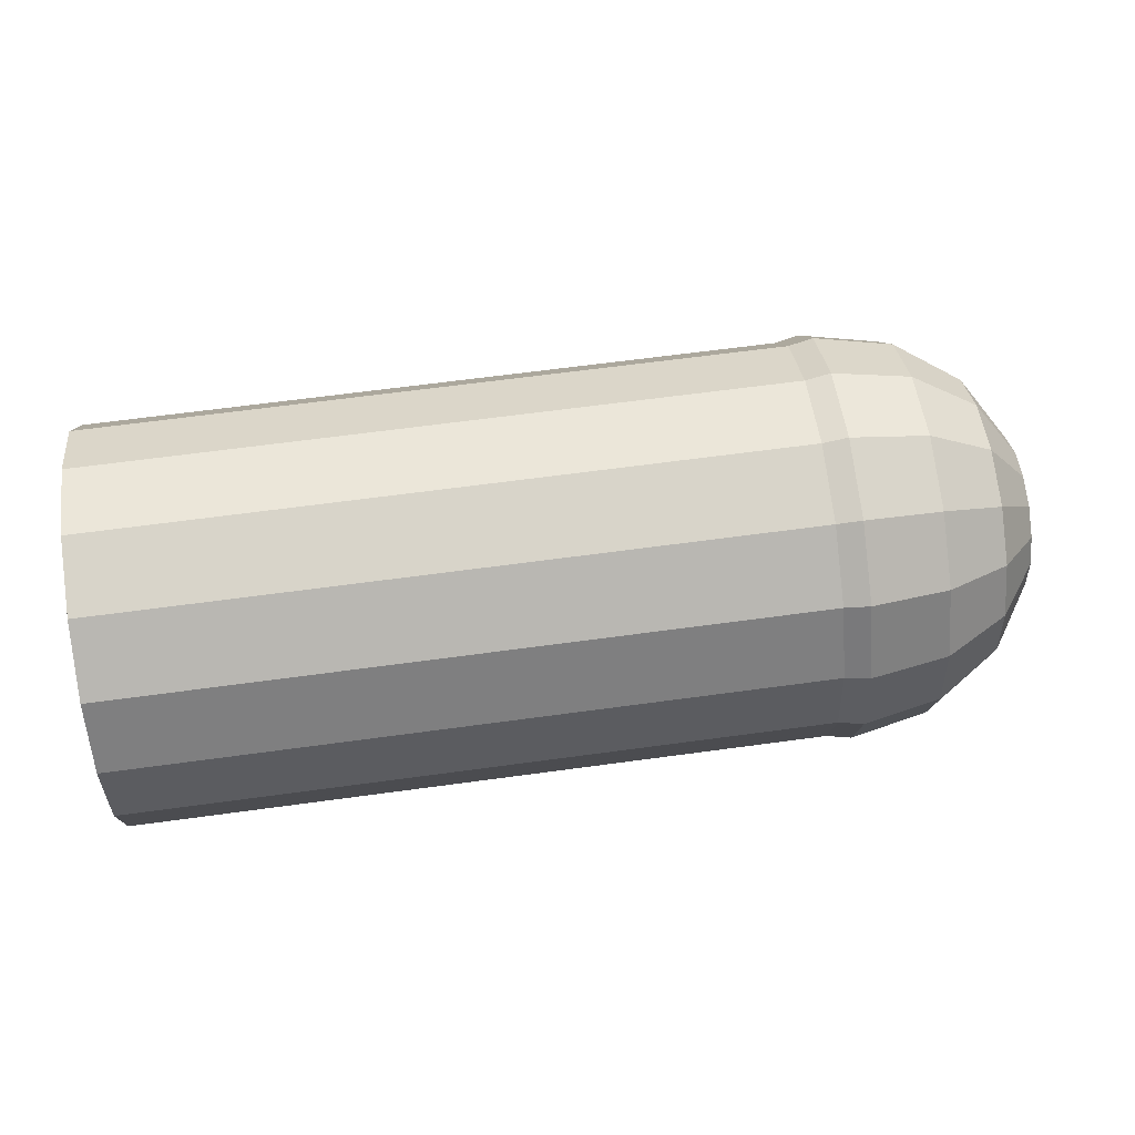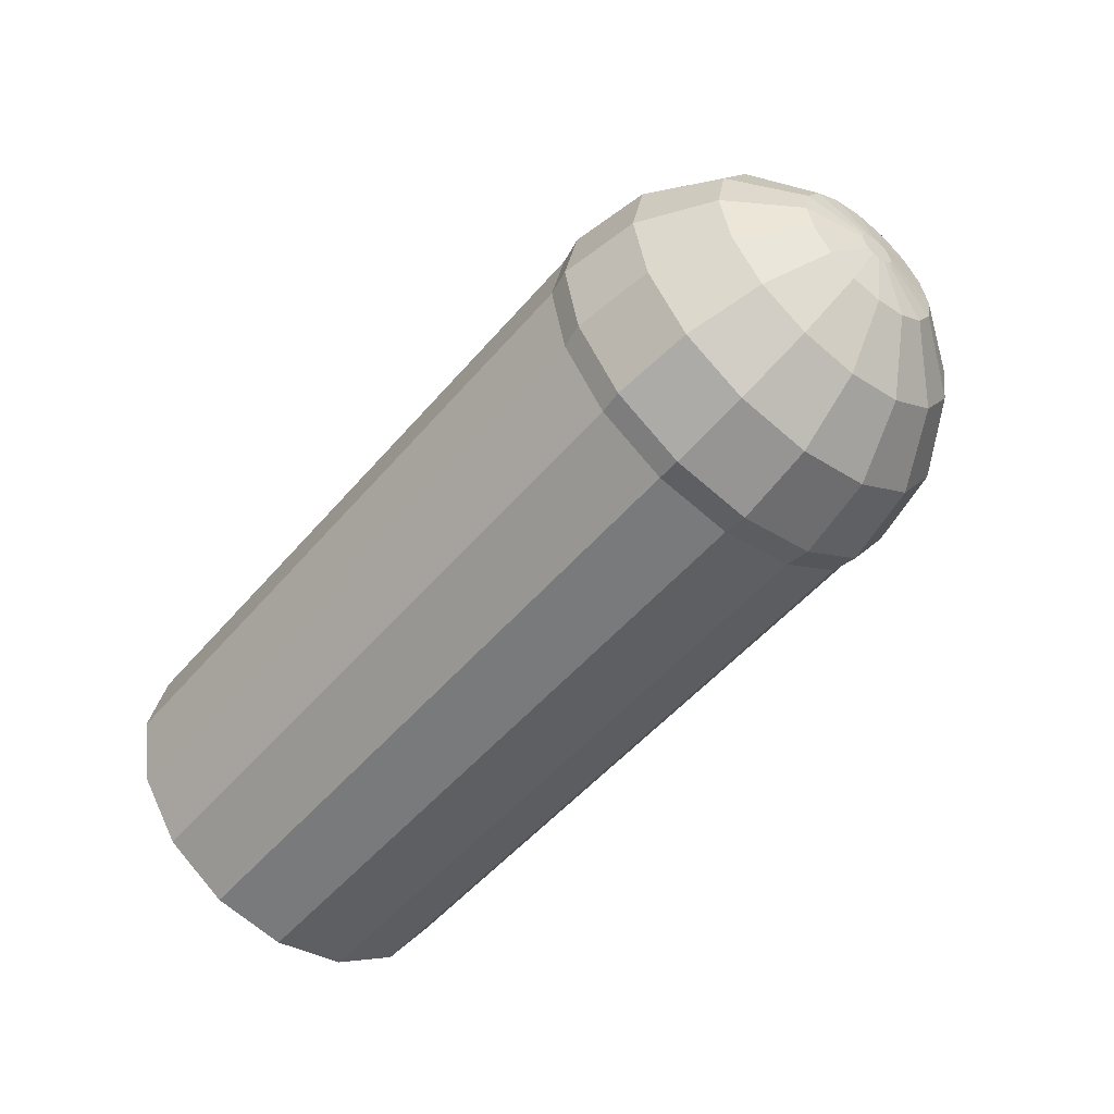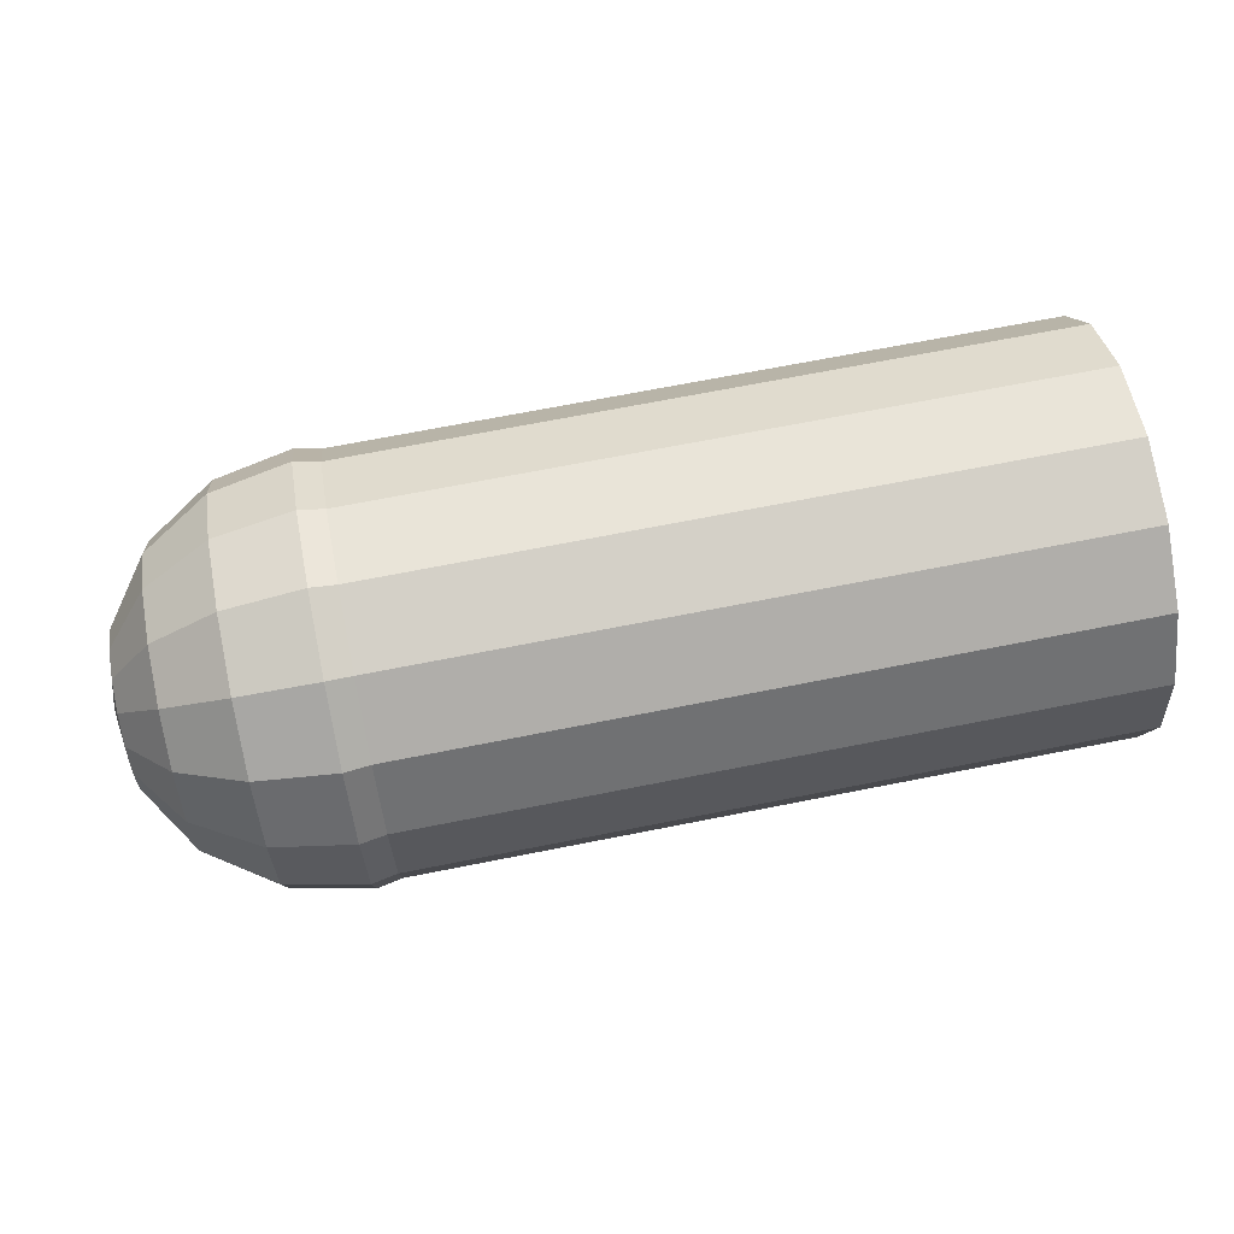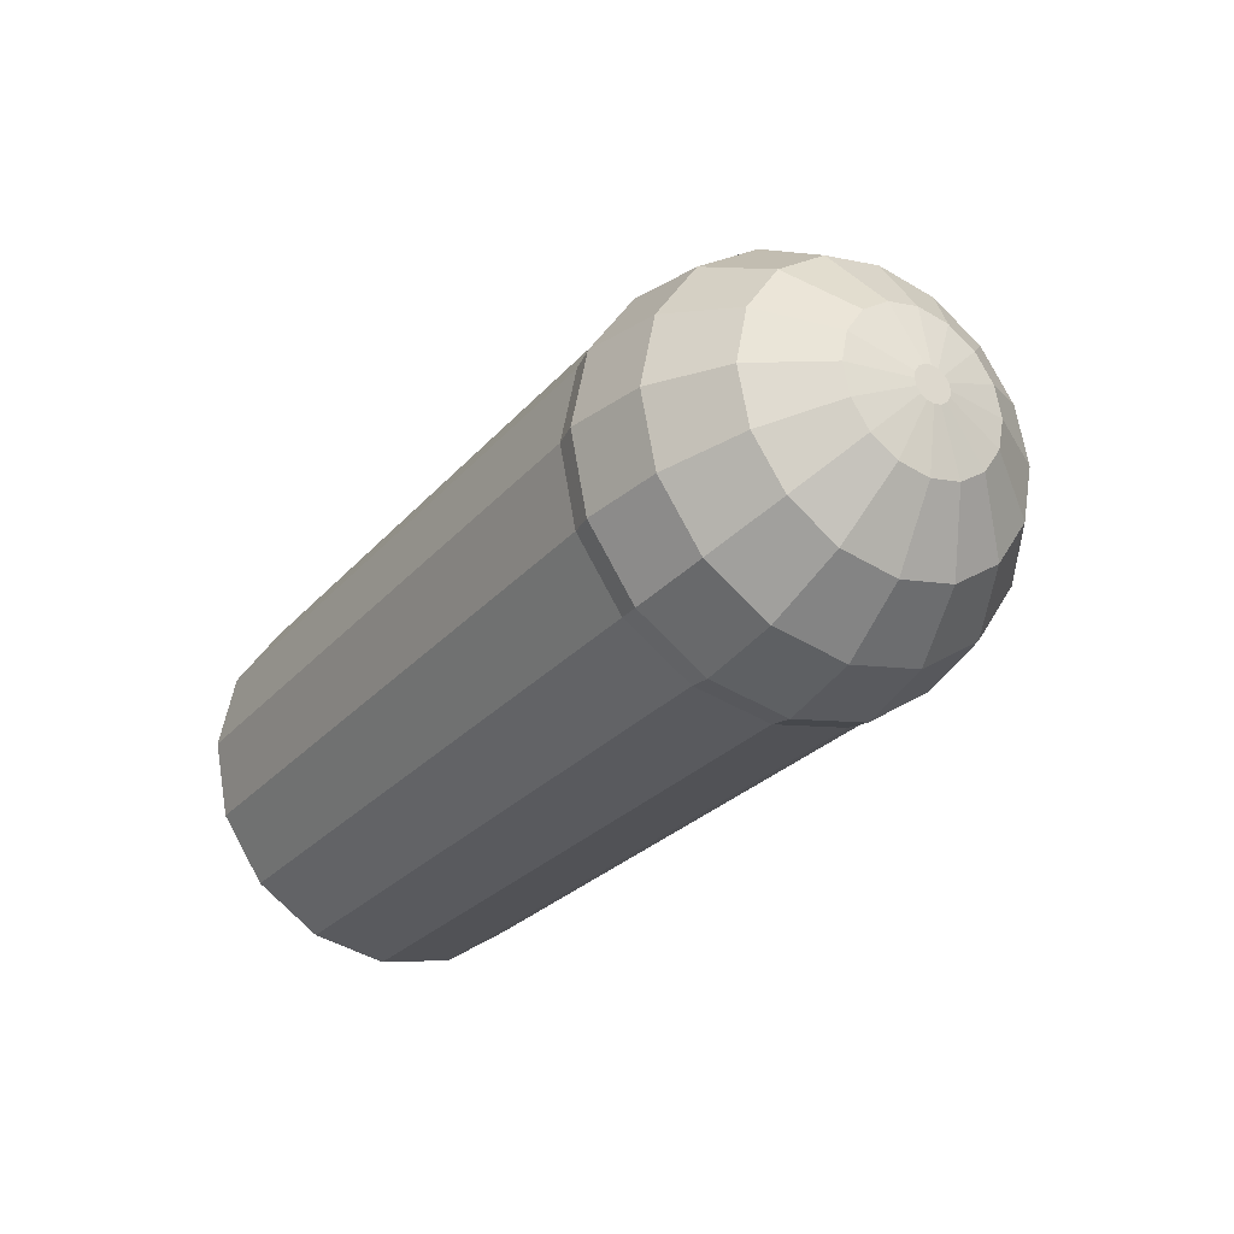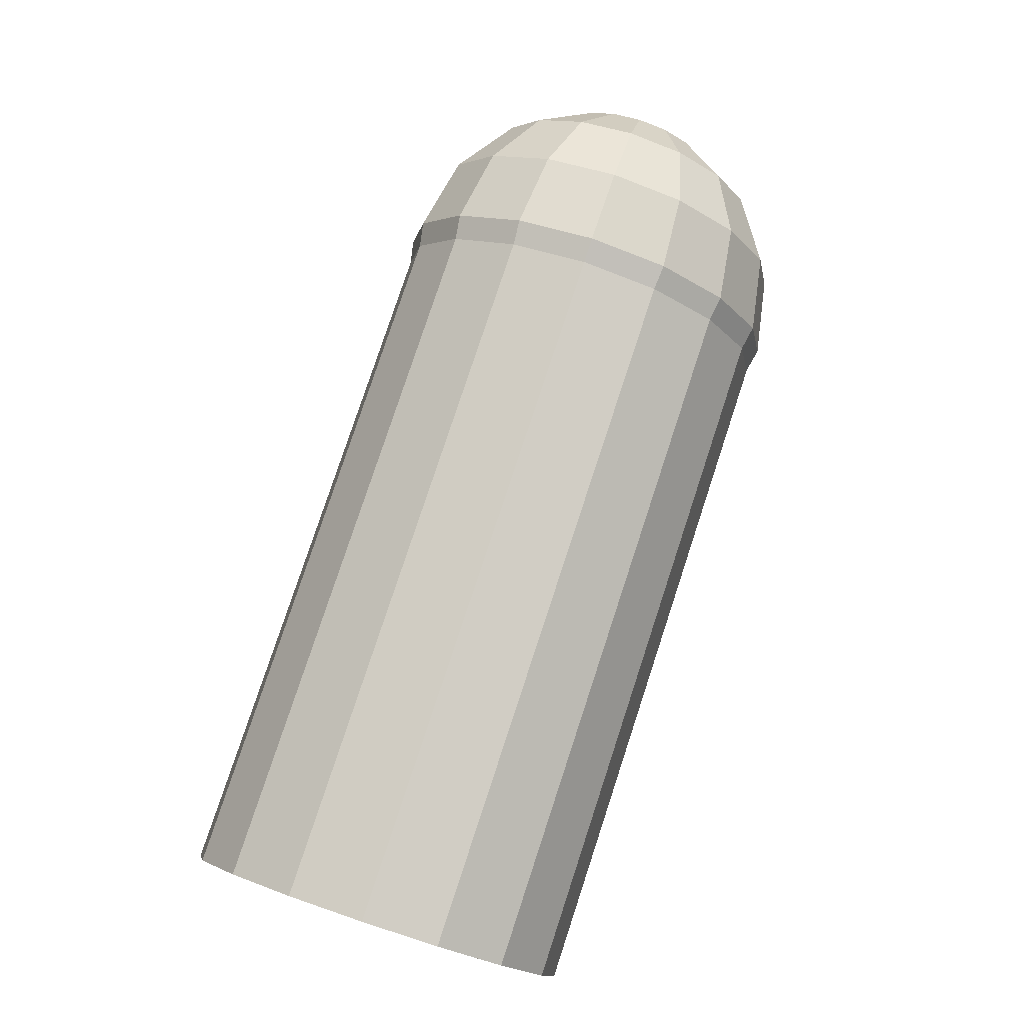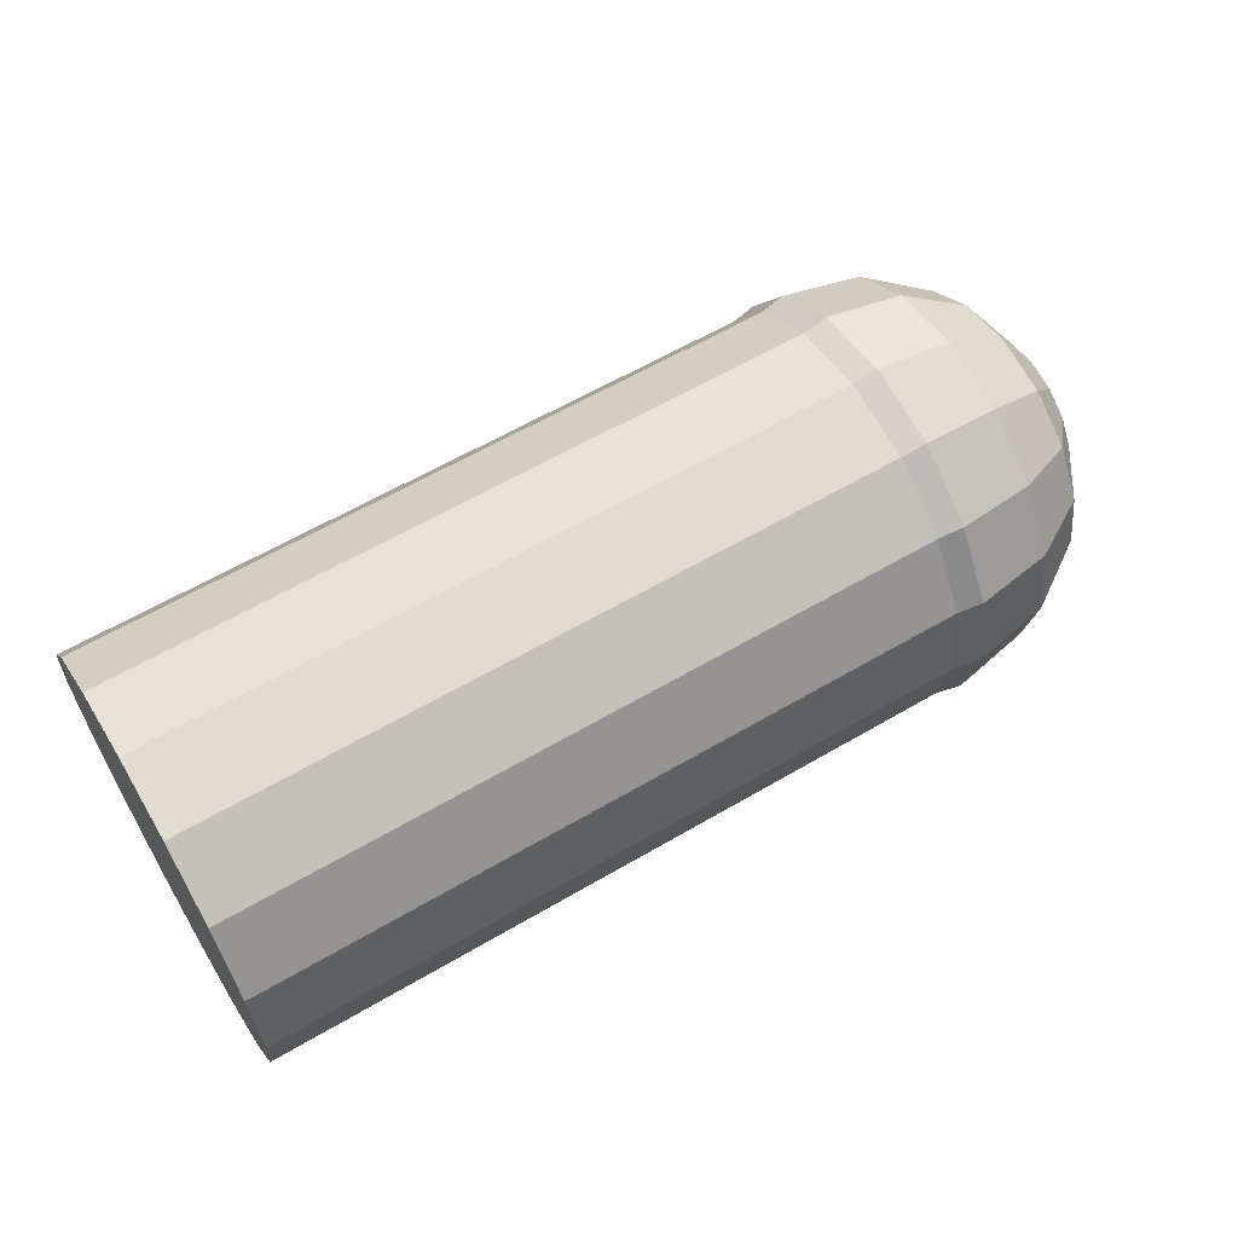
<metadata>
{"format":"obj","ext":"obj","renderer":"f3d","projection":"perspective","resolution":1024,"background":"white","views":[{"elev":64.7,"azim":-7.8,"up":"+Z"},{"elev":-52.2,"azim":50.7,"up":"+Z"},{"elev":69.5,"azim":168.8,"up":"+Z"},{"elev":-27.1,"azim":58.3,"up":"+Z"},{"elev":79.7,"azim":-71.7,"up":"+Z"},{"elev":60.8,"azim":-30.9,"up":"+Y"}]}
</metadata>
<code>
o Cylinder.001
v -2.415 -0 -1
v 1.21 0 -1
v -2.415 -0.3827 -0.9239
v 1.21 -0.3827 -0.9239
v -2.415 -0.7071 -0.7071
v 1.21 -0.7071 -0.7071
v -2.415 -0.9239 -0.3827
v 1.21 -0.9239 -0.3827
v -2.415 -1 0
v 1.21 -1 0
v -2.415 -0.9239 0.3827
v 1.21 -0.9239 0.3827
v -2.415 -0.7071 0.7071
v 1.21 -0.7071 0.7071
v -2.415 -0.3827 0.9239
v 1.21 -0.3827 0.9239
v -2.415 -0 1
v 1.21 -0 1
v -2.415 0.3827 0.9239
v 1.21 0.3827 0.9239
v -2.415 0.7071 0.7071
v 1.21 0.7071 0.7071
v -2.415 0.9239 0.3827
v 1.21 0.9239 0.3827
v -2.415 1 -0
v 1.21 1 -0
v -2.415 0.9239 -0.3827
v 1.21 0.9239 -0.3827
v -2.415 0.7071 -0.7071
v 1.21 0.7071 -0.7071
v -2.415 0.3827 -0.9239
v 1.21 0.3827 -0.9239
v 1.928 -0 -0.7247
v 1.595 -0 -0.9468
v 0.811 -0 -0.9468
v 2.203 -0.03391 -0.08187
v 1.928 -0.2773 -0.6695
v 1.595 -0.3623 -0.8747
v 1.203 -0.3922 -0.9468
v 0.811 -0.3623 -0.8747
v 2.203 -0.06266 -0.06266
v 1.928 -0.5124 -0.5124
v 1.595 -0.6695 -0.6695
v 1.203 -0.7247 -0.7247
v 0.811 -0.6695 -0.6695
v 2.203 -0.08187 -0.03391
v 1.928 -0.6695 -0.2773
v 1.595 -0.8747 -0.3623
v 1.203 -0.9468 -0.3922
v 0.811 -0.8747 -0.3623
v 2.203 -0.08861 -0
v 1.928 -0.7247 -0
v 1.595 -0.9468 -0
v 1.203 -1.025 -0
v 0.811 -0.9468 -0
v 2.203 -0.08187 0.03391
v 1.928 -0.6695 0.2773
v 1.595 -0.8747 0.3623
v 1.203 -0.9468 0.3922
v 0.811 -0.8747 0.3623
v 2.203 -0.06266 0.06266
v 1.928 -0.5124 0.5124
v 1.595 -0.6695 0.6695
v 1.203 -0.7247 0.7247
v 0.811 -0.6695 0.6695
v 2.203 -0.03391 0.08187
v 1.928 -0.2773 0.6695
v 1.595 -0.3623 0.8747
v 1.203 -0.3922 0.9468
v 0.811 -0.3623 0.8747
v 2.203 -0 0.08861
v 1.928 0 0.7247
v 1.595 0 0.9468
v 1.203 0 1.025
v 0.811 0 0.9468
v 2.203 0.03391 0.08187
v 1.928 0.2773 0.6695
v 1.595 0.3623 0.8747
v 1.203 0.3922 0.9468
v 0.811 0.3623 0.8747
v 2.203 0.06266 0.06266
v 1.928 0.5124 0.5124
v 1.595 0.6695 0.6695
v 1.203 0.7247 0.7247
v 0.811 0.6695 0.6695
v 2.203 0.08187 0.03391
v 1.928 0.6695 0.2773
v 1.595 0.8747 0.3623
v 1.203 0.9468 0.3922
v 0.811 0.8747 0.3623
v 2.203 0.08861 -0
v 1.928 0.7247 -0
v 1.595 0.9468 -1e-06
v 1.203 1.025 -1e-06
v 0.811 0.9468 -1e-06
v 2.203 0.08187 -0.03391
v 1.928 0.6695 -0.2773
v 1.595 0.8747 -0.3623
v 1.203 0.9468 -0.3922
v 0.811 0.8747 -0.3623
v 2.203 0.06266 -0.06266
v 1.928 0.5124 -0.5124
v 1.595 0.6695 -0.6695
v 1.203 0.7247 -0.7247
v 0.811 0.6695 -0.6695
v 2.203 0.03391 -0.08187
v 1.928 0.2773 -0.6695
v 1.595 0.3623 -0.8747
v 1.203 0.3922 -0.9468
v 0.811 0.3623 -0.8747
v 2.203 -0 -0.08861
v 1.203 -1e-06 -1.025
v 2.15 -0.1501 -0.3623
v 2.15 -0.2773 -0.2773
v 2.15 -0.3623 -0.1501
v 2.15 -0.3922 -0
v 2.15 -0.3623 0.1501
v 2.15 -0.2773 0.2773
v 2.15 -0.1501 0.3623
v 2.15 -0 0.3922
v 2.15 0.1501 0.3623
v 2.15 0.2773 0.2773
v 2.15 0.3623 0.1501
v 2.15 0.3922 -0
v 2.15 0.3623 -0.1501
v 2.15 0.2773 -0.2773
v 2.15 0.1501 -0.3623
v 2.15 -0 -0.3922
f 1 4 3
f 4 5 3
f 5 8 7
f 7 10 9
f 10 11 9
f 12 13 11
f 14 15 13
f 16 17 15
f 18 19 17
f 20 21 19
f 22 23 21
f 24 25 23
f 25 28 27
f 28 29 27
f 30 31 29
f 32 1 31
f 7 15 23
f 112 38 39
f 128 37 33
f 112 40 35
f 34 37 38
f 39 43 44
f 113 42 37
f 39 45 40
f 38 42 43
f 44 50 45
f 43 47 48
f 43 49 44
f 42 115 47
f 48 52 53
f 48 54 49
f 115 52 47
f 50 54 55
f 54 58 59
f 52 117 57
f 54 60 55
f 53 57 58
f 57 118 62
f 60 64 65
f 57 63 58
f 59 63 64
f 65 69 70
f 62 68 63
f 63 69 64
f 118 67 62
f 68 74 69
f 67 120 72
f 69 75 70
f 67 73 68
f 73 79 74
f 72 121 77
f 74 80 75
f 72 78 73
f 79 85 80
f 77 83 78
f 78 84 79
f 121 82 77
f 85 89 90
f 82 88 83
f 83 89 84
f 122 87 82
f 89 93 94
f 123 92 87
f 89 95 90
f 87 93 88
f 93 99 94
f 92 125 97
f 94 100 95
f 92 98 93
f 99 105 100
f 97 103 98
f 98 104 99
f 97 126 102
f 102 108 103
f 106 86 66
f 103 109 104
f 102 127 107
f 104 110 105
f 109 34 112
f 127 33 107
f 109 35 110
f 108 33 34
f 41 113 36
f 46 114 41
f 51 115 46
f 56 116 51
f 61 117 56
f 66 118 61
f 66 120 119
f 71 121 120
f 81 121 76
f 81 123 122
f 91 123 86
f 96 124 91
f 101 125 96
f 101 127 126
f 111 127 106
f 36 128 111
f 1 2 4
f 4 6 5
f 5 6 8
f 7 8 10
f 10 12 11
f 12 14 13
f 14 16 15
f 16 18 17
f 18 20 19
f 20 22 21
f 22 24 23
f 24 26 25
f 25 26 28
f 28 30 29
f 30 32 31
f 32 2 1
f 31 1 3
f 3 5 31
f 5 7 31
f 7 9 11
f 11 13 7
f 13 15 7
f 15 17 23
f 17 19 23
f 19 21 23
f 23 25 27
f 27 29 31
f 23 27 31
f 31 7 23
f 112 34 38
f 128 113 37
f 112 39 40
f 34 33 37
f 39 38 43
f 113 114 42
f 39 44 45
f 38 37 42
f 44 49 50
f 43 42 47
f 43 48 49
f 42 114 115
f 48 47 52
f 48 53 54
f 115 116 52
f 50 49 54
f 54 53 58
f 52 116 117
f 54 59 60
f 53 52 57
f 57 117 118
f 60 59 64
f 57 62 63
f 59 58 63
f 65 64 69
f 62 67 68
f 63 68 69
f 118 119 67
f 68 73 74
f 67 119 120
f 69 74 75
f 67 72 73
f 73 78 79
f 72 120 121
f 74 79 80
f 72 77 78
f 79 84 85
f 77 82 83
f 78 83 84
f 121 122 82
f 85 84 89
f 82 87 88
f 83 88 89
f 122 123 87
f 89 88 93
f 123 124 92
f 89 94 95
f 87 92 93
f 93 98 99
f 92 124 125
f 94 99 100
f 92 97 98
f 99 104 105
f 97 102 103
f 98 103 104
f 97 125 126
f 102 107 108
f 46 41 36
f 36 111 46
f 111 106 46
f 106 101 96
f 96 91 106
f 91 86 106
f 86 81 66
f 81 76 66
f 76 71 66
f 66 61 56
f 56 51 66
f 51 46 66
f 46 106 66
f 103 108 109
f 102 126 127
f 104 109 110
f 109 108 34
f 127 128 33
f 109 112 35
f 108 107 33
f 41 114 113
f 46 115 114
f 51 116 115
f 56 117 116
f 61 118 117
f 66 119 118
f 66 71 120
f 71 76 121
f 81 122 121
f 81 86 123
f 91 124 123
f 96 125 124
f 101 126 125
f 101 106 127
f 111 128 127
f 36 113 128

</code>
